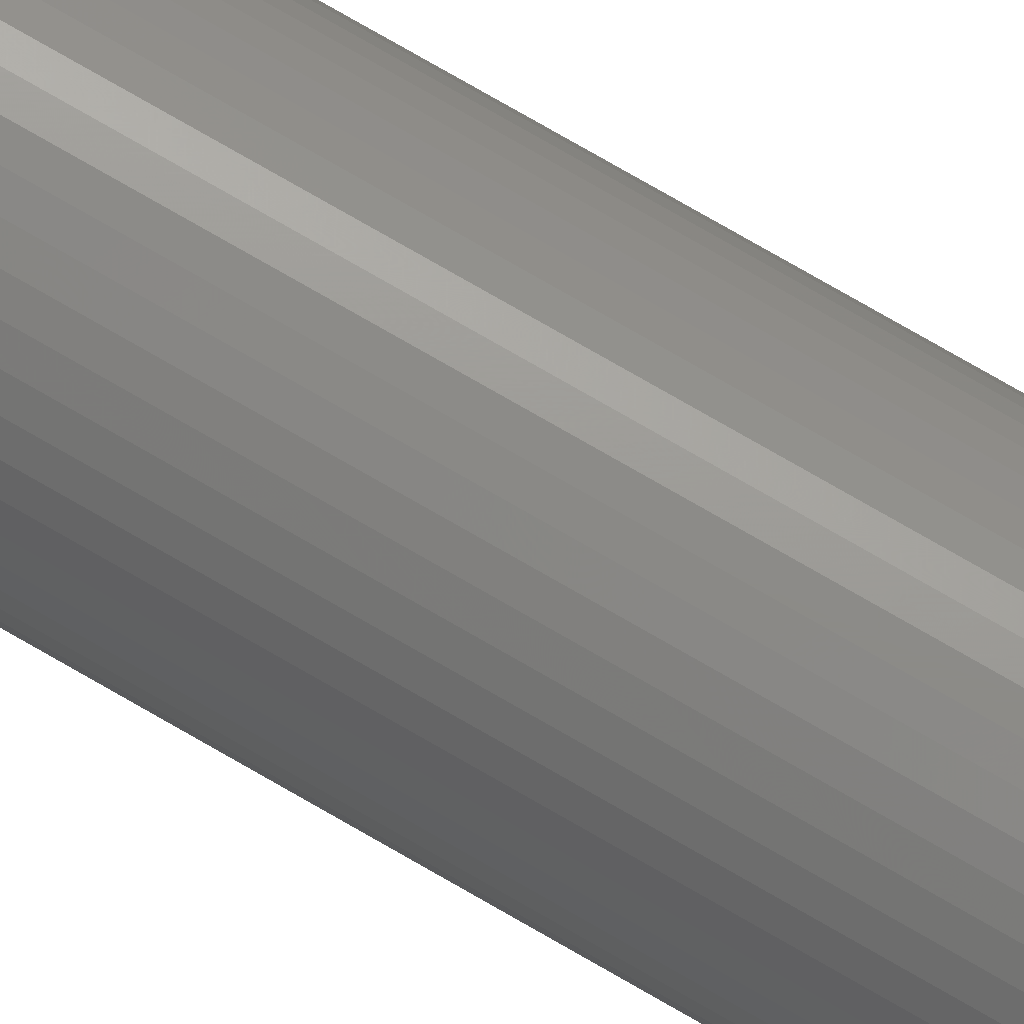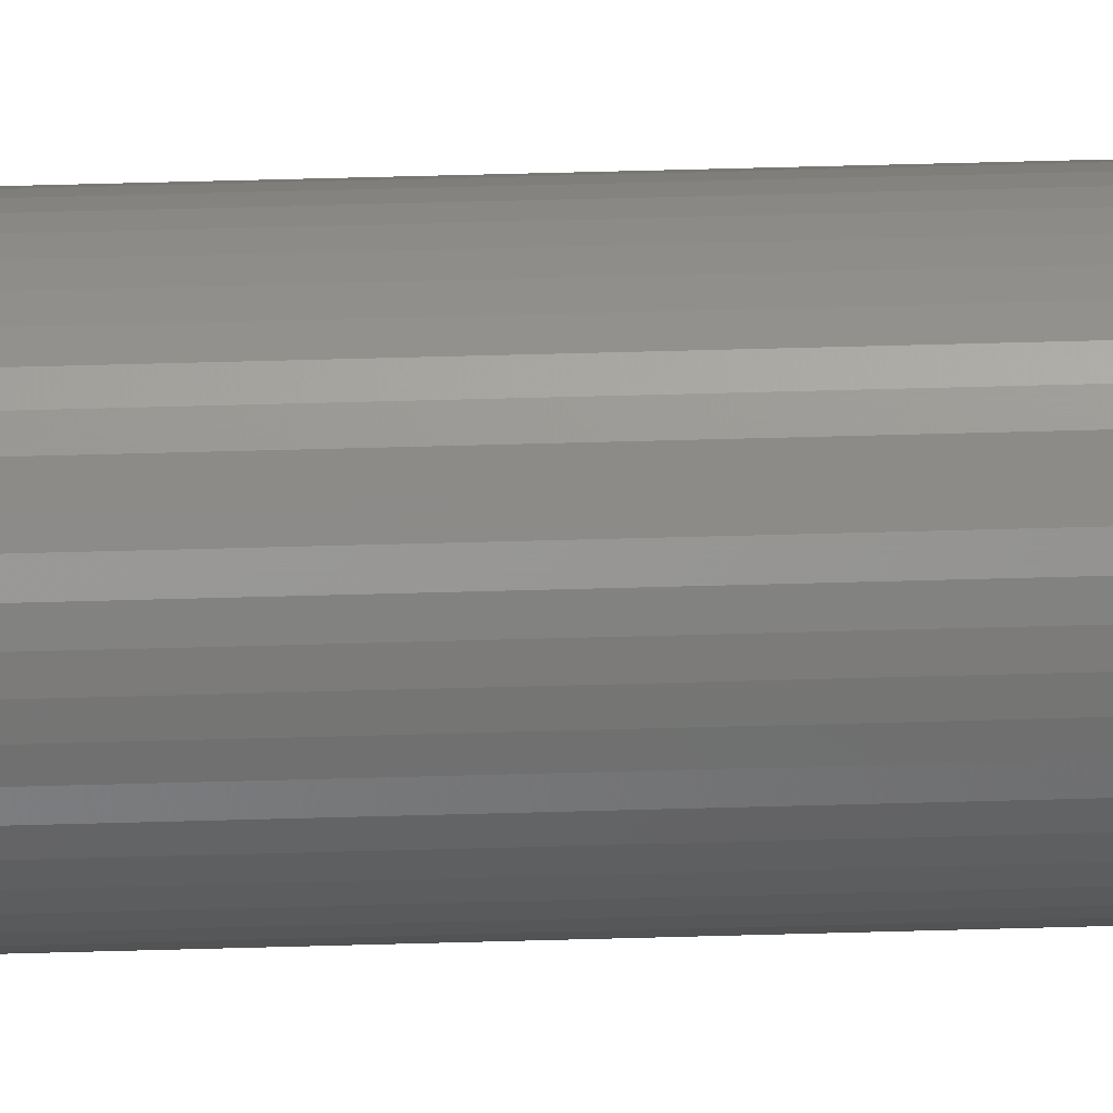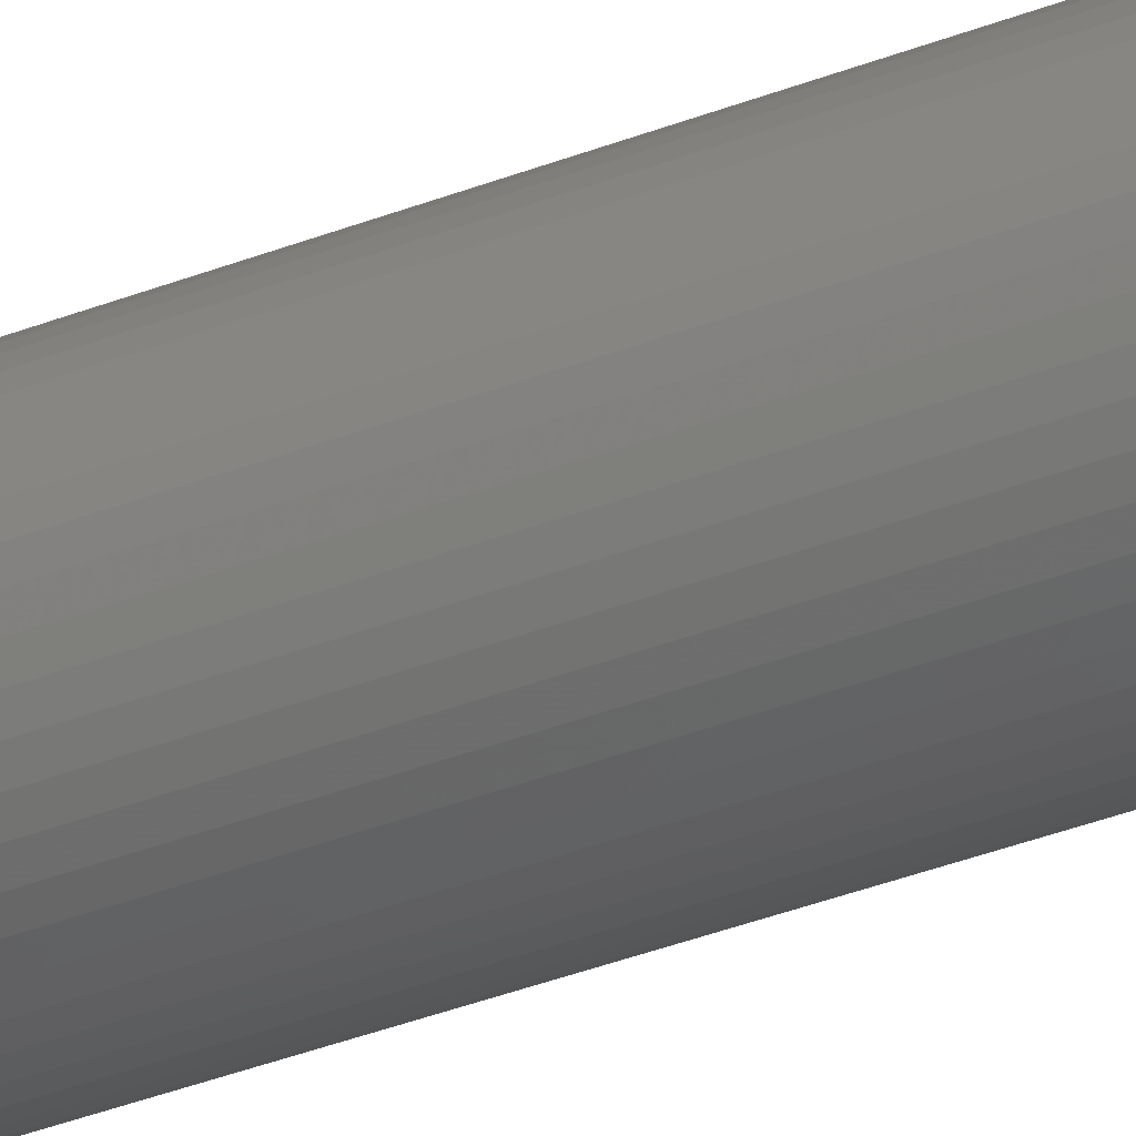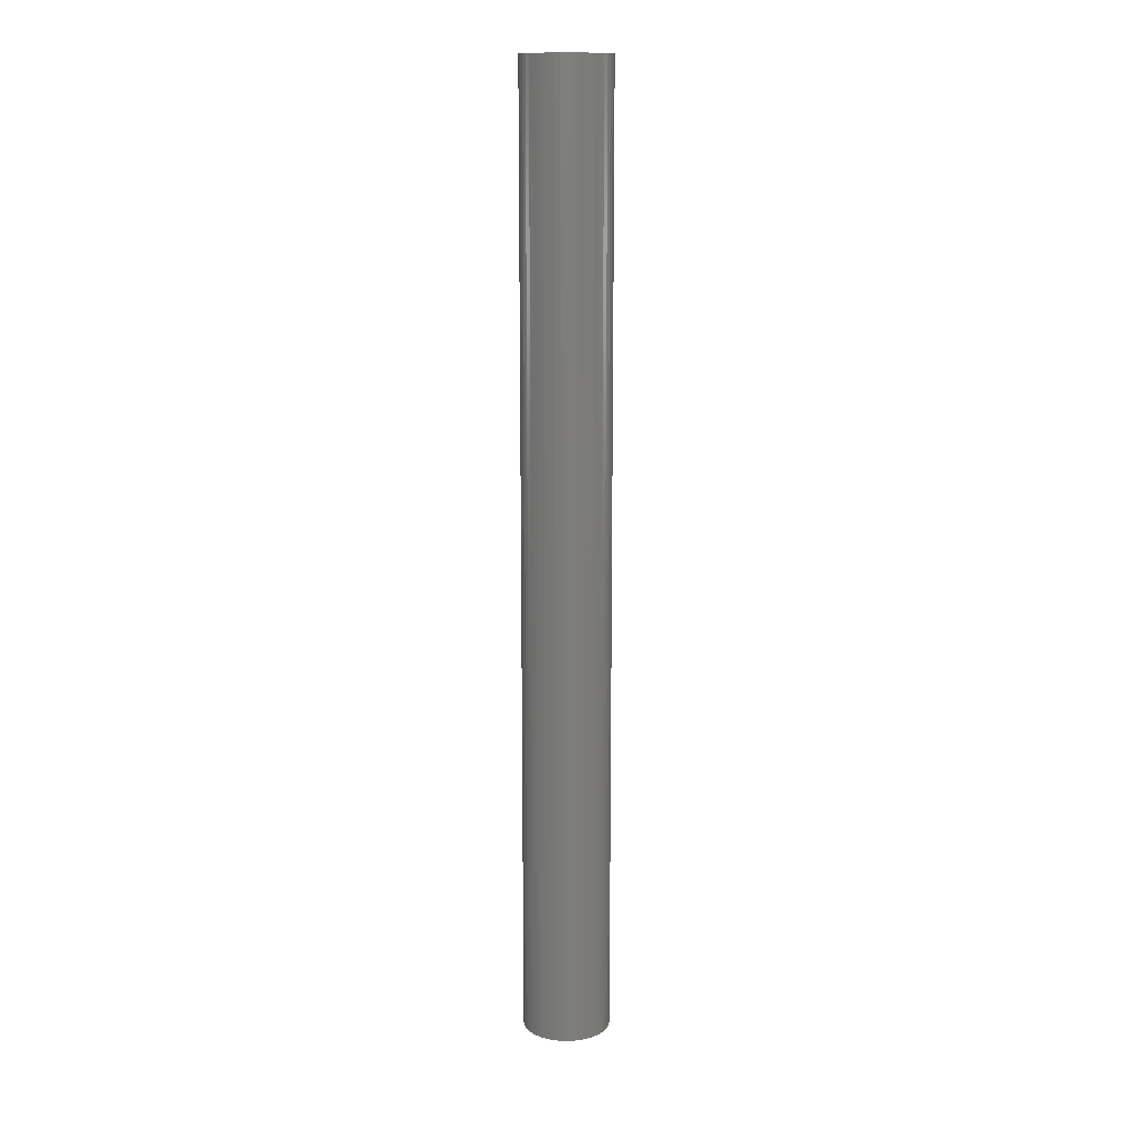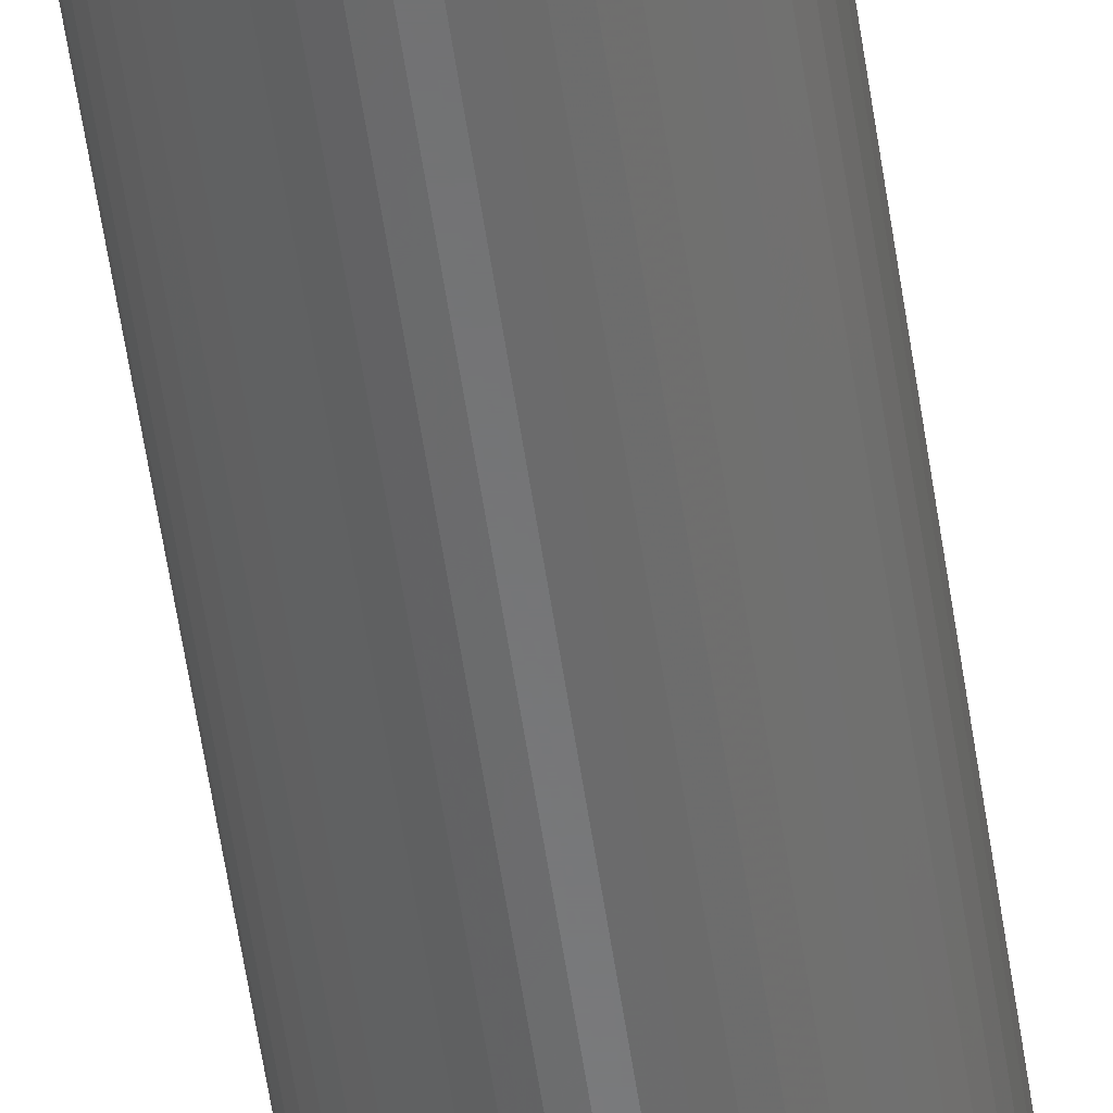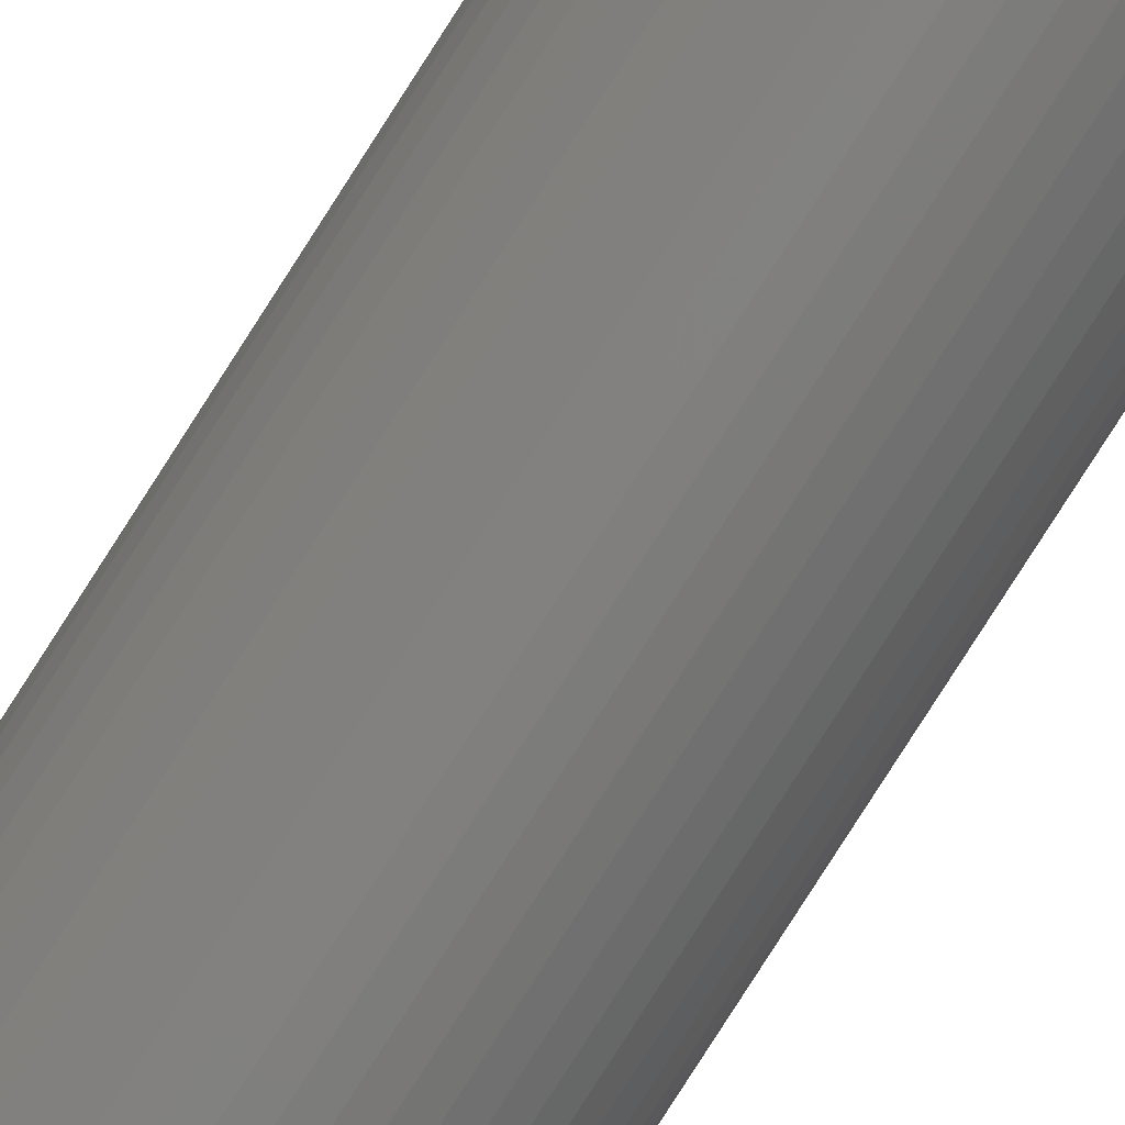
<metadata>
{"format":"stl","ext":"stl","renderer":"f3d","projection":"perspective","resolution":1024,"background":"white","views":[{"elev":76.3,"azim":-60.0,"up":"+Y"},{"elev":48.0,"azim":-91.9,"up":"+Y"},{"elev":-32.2,"azim":119.7,"up":"+Y"},{"elev":13.7,"azim":3.6,"up":"+Z"},{"elev":-56.0,"azim":8.3,"up":"+Y"},{"elev":-79.2,"azim":-32.5,"up":"+Y"}]}
</metadata>
<code>
# stl→obj: 100 verts, 196 faces
v 4.35 0 47.5
v 4.316 0.5452 -47.5
v 4.316 0.5452 47.5
v 4.35 0 -47.5
v -4.35 0 -47.5
v -4.316 0.5452 47.5
v -4.316 0.5452 -47.5
v -4.35 0 47.5
v 0.2731 4.341 -47.5
v -0.2731 4.341 47.5
v 0.2731 4.341 47.5
v -0.2731 4.341 -47.5
v 4.316 -0.5452 47.5
v 4.213 1.082 47.5
v 4.213 -1.082 47.5
v 4.045 1.601 47.5
v 4.045 -1.601 47.5
v 3.812 2.096 47.5
v 3.812 -2.096 47.5
v 3.519 2.557 47.5
v 3.519 -2.557 47.5
v 3.171 2.978 47.5
v 3.171 -2.978 47.5
v 2.773 3.352 47.5
v 2.773 -3.352 47.5
v 2.331 3.673 47.5
v 2.331 -3.673 47.5
v 1.852 3.936 47.5
v 1.852 -3.936 47.5
v 1.344 4.137 47.5
v 1.344 -4.137 47.5
v 0.8151 4.273 47.5
v 0.8151 -4.273 47.5
v 0.2731 -4.341 47.5
v -0.2731 -4.341 47.5
v -0.8151 4.273 47.5
v -0.8151 -4.273 47.5
v -1.344 4.137 47.5
v -1.344 -4.137 47.5
v -1.852 3.936 47.5
v -1.852 -3.936 47.5
v -2.331 3.673 47.5
v -2.331 -3.673 47.5
v -2.773 3.352 47.5
v -2.773 -3.352 47.5
v -3.171 2.978 47.5
v -3.171 -2.978 47.5
v -3.519 2.557 47.5
v -3.519 -2.557 47.5
v -3.812 2.096 47.5
v -3.812 -2.096 47.5
v -4.045 1.601 47.5
v -4.045 -1.601 47.5
v -4.213 1.082 47.5
v -4.213 -1.082 47.5
v -4.316 -0.5452 47.5
v 3.171 2.978 -47.5
v 2.773 3.352 -47.5
v 4.316 -0.5452 -47.5
v 4.213 -1.082 -47.5
v 4.213 1.082 -47.5
v 4.045 -1.601 -47.5
v 4.045 1.601 -47.5
v 3.812 -2.096 -47.5
v 3.812 2.096 -47.5
v 3.519 -2.557 -47.5
v 3.519 2.557 -47.5
v 3.171 -2.978 -47.5
v 2.773 -3.352 -47.5
v 2.331 -3.673 -47.5
v 2.331 3.673 -47.5
v 1.852 -3.936 -47.5
v 1.852 3.936 -47.5
v 1.344 -4.137 -47.5
v 1.344 4.137 -47.5
v 0.8151 -4.273 -47.5
v 0.8151 4.273 -47.5
v 0.2731 -4.341 -47.5
v -0.2731 -4.341 -47.5
v -0.8151 -4.273 -47.5
v -0.8151 4.273 -47.5
v -1.344 -4.137 -47.5
v -1.344 4.137 -47.5
v -1.852 -3.936 -47.5
v -1.852 3.936 -47.5
v -2.331 -3.673 -47.5
v -2.331 3.673 -47.5
v -2.773 -3.352 -47.5
v -2.773 3.352 -47.5
v -3.171 -2.978 -47.5
v -3.171 2.978 -47.5
v -3.519 -2.557 -47.5
v -3.519 2.557 -47.5
v -3.812 -2.096 -47.5
v -3.812 2.096 -47.5
v -4.045 -1.601 -47.5
v -4.045 1.601 -47.5
v -4.213 -1.082 -47.5
v -4.213 1.082 -47.5
v -4.316 -0.5452 -47.5
f 1 2 3
f 2 1 4
f 5 6 7
f 6 5 8
f 9 10 11
f 10 9 12
f 3 13 1
f 14 13 3
f 14 15 13
f 16 15 14
f 16 17 15
f 18 17 16
f 18 19 17
f 20 19 18
f 20 21 19
f 22 21 20
f 22 23 21
f 24 23 22
f 24 25 23
f 26 25 24
f 26 27 25
f 28 27 26
f 28 29 27
f 30 29 28
f 30 31 29
f 32 31 30
f 32 33 31
f 11 33 32
f 11 34 33
f 10 34 11
f 10 35 34
f 36 35 10
f 36 37 35
f 38 37 36
f 38 39 37
f 40 39 38
f 40 41 39
f 42 41 40
f 42 43 41
f 44 43 42
f 44 45 43
f 46 45 44
f 46 47 45
f 48 47 46
f 48 49 47
f 50 49 48
f 50 51 49
f 52 51 50
f 52 53 51
f 54 53 52
f 54 55 53
f 6 55 54
f 6 56 55
f 56 6 8
f 57 24 22
f 24 57 58
f 59 2 4
f 60 2 59
f 60 61 2
f 62 61 60
f 62 63 61
f 64 63 62
f 64 65 63
f 66 65 64
f 66 67 65
f 68 67 66
f 68 57 67
f 69 57 68
f 69 58 57
f 70 58 69
f 70 71 58
f 72 71 70
f 72 73 71
f 74 73 72
f 74 75 73
f 76 75 74
f 76 77 75
f 78 77 76
f 78 9 77
f 79 9 78
f 79 12 9
f 80 12 79
f 80 81 12
f 82 81 80
f 82 83 81
f 84 83 82
f 84 85 83
f 86 85 84
f 86 87 85
f 88 87 86
f 88 89 87
f 90 89 88
f 90 91 89
f 92 91 90
f 92 93 91
f 94 93 92
f 94 95 93
f 96 95 94
f 96 97 95
f 98 97 96
f 98 99 97
f 100 99 98
f 100 7 99
f 7 100 5
f 89 46 44
f 46 89 91
f 83 40 38
f 40 83 85
f 16 65 18
f 65 16 63
f 18 67 20
f 67 18 65
f 75 32 30
f 32 75 77
f 71 28 26
f 28 71 73
f 97 50 95
f 50 97 52
f 93 46 91
f 46 93 48
f 12 36 10
f 36 12 81
f 19 62 17
f 62 19 64
f 17 60 15
f 60 17 62
f 14 63 16
f 63 14 61
f 3 61 14
f 61 3 2
f 73 30 28
f 30 73 75
f 58 26 24
f 26 58 71
f 99 52 97
f 52 99 54
f 85 42 40
f 42 85 87
f 13 4 1
f 4 13 59
f 90 45 47
f 45 90 88
f 100 8 5
f 8 100 56
f 79 34 35
f 34 79 78
f 20 57 22
f 57 20 67
f 77 11 32
f 11 77 9
f 95 48 93
f 48 95 50
f 7 54 99
f 54 7 6
f 87 44 42
f 44 87 89
f 81 38 36
f 38 81 83
f 23 66 21
f 66 23 68
f 72 27 29
f 27 72 70
f 69 23 25
f 23 69 68
f 15 59 13
f 59 15 60
f 84 39 41
f 39 84 82
f 90 49 92
f 49 90 47
f 74 29 31
f 29 74 72
f 76 31 33
f 31 76 74
f 78 33 34
f 33 78 76
f 21 64 19
f 64 21 66
f 80 35 37
f 35 80 79
f 86 41 43
f 41 86 84
f 94 53 96
f 53 94 51
f 96 55 98
f 55 96 53
f 98 56 100
f 56 98 55
f 70 25 27
f 25 70 69
f 88 43 45
f 43 88 86
f 82 37 39
f 37 82 80
f 92 51 94
f 51 92 49

</code>
